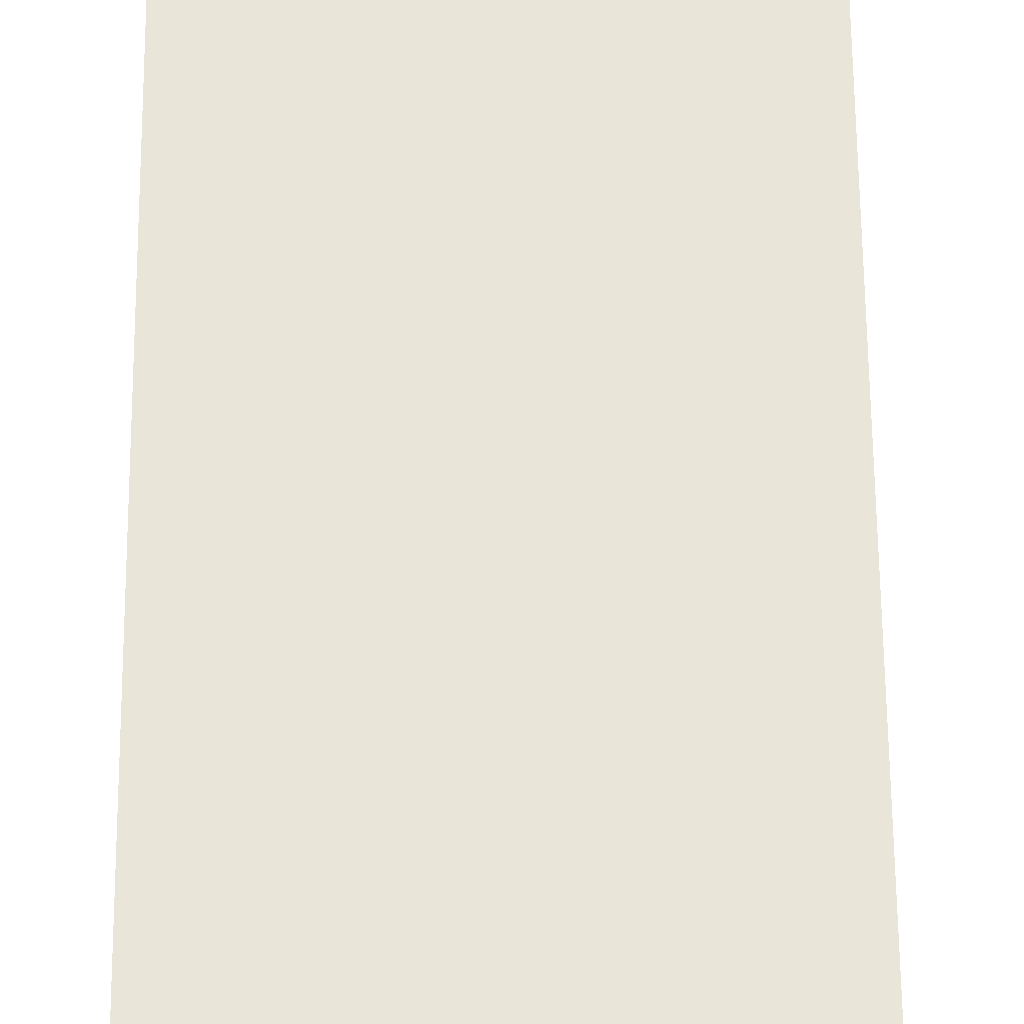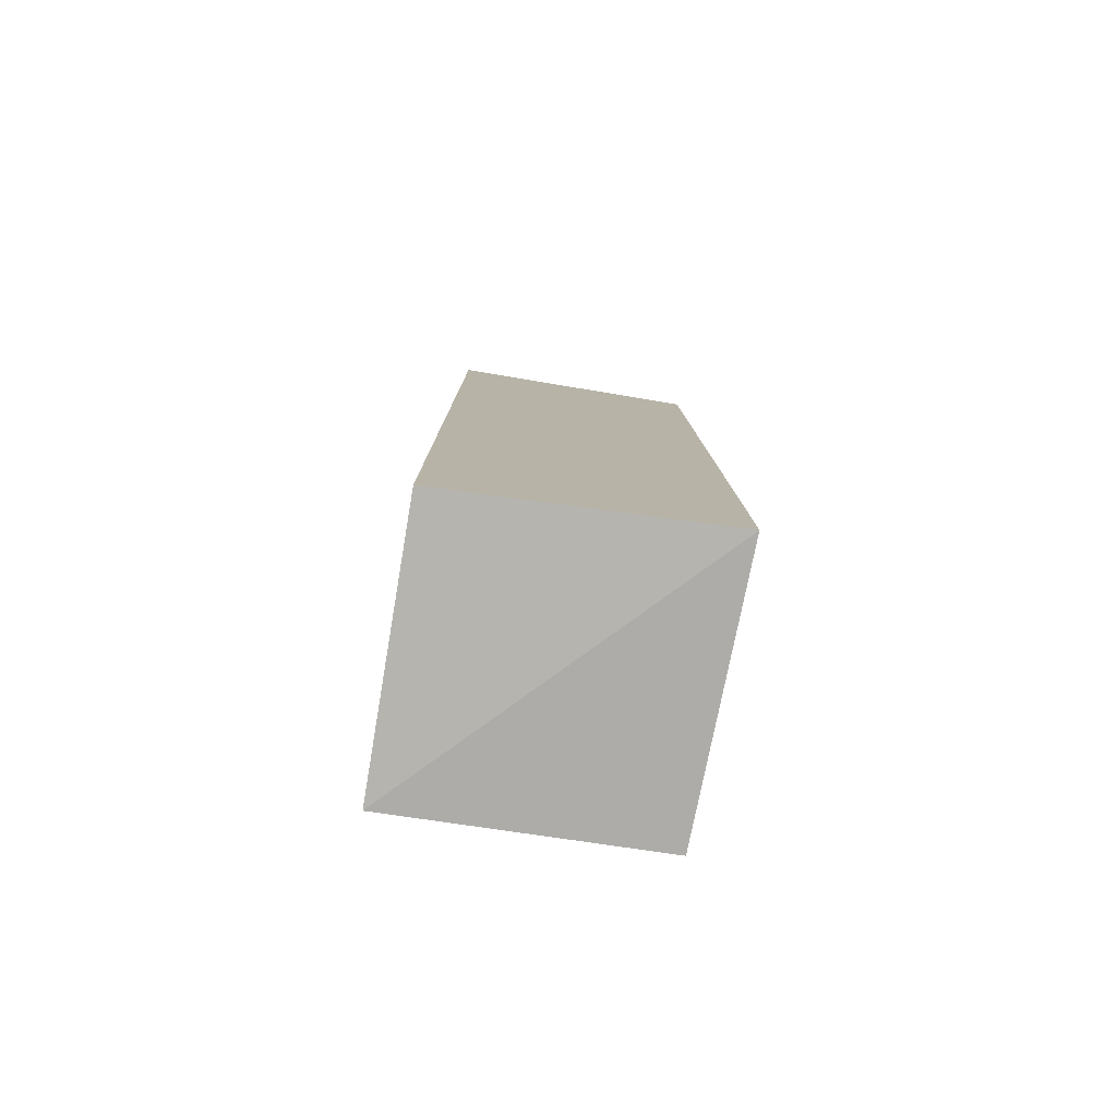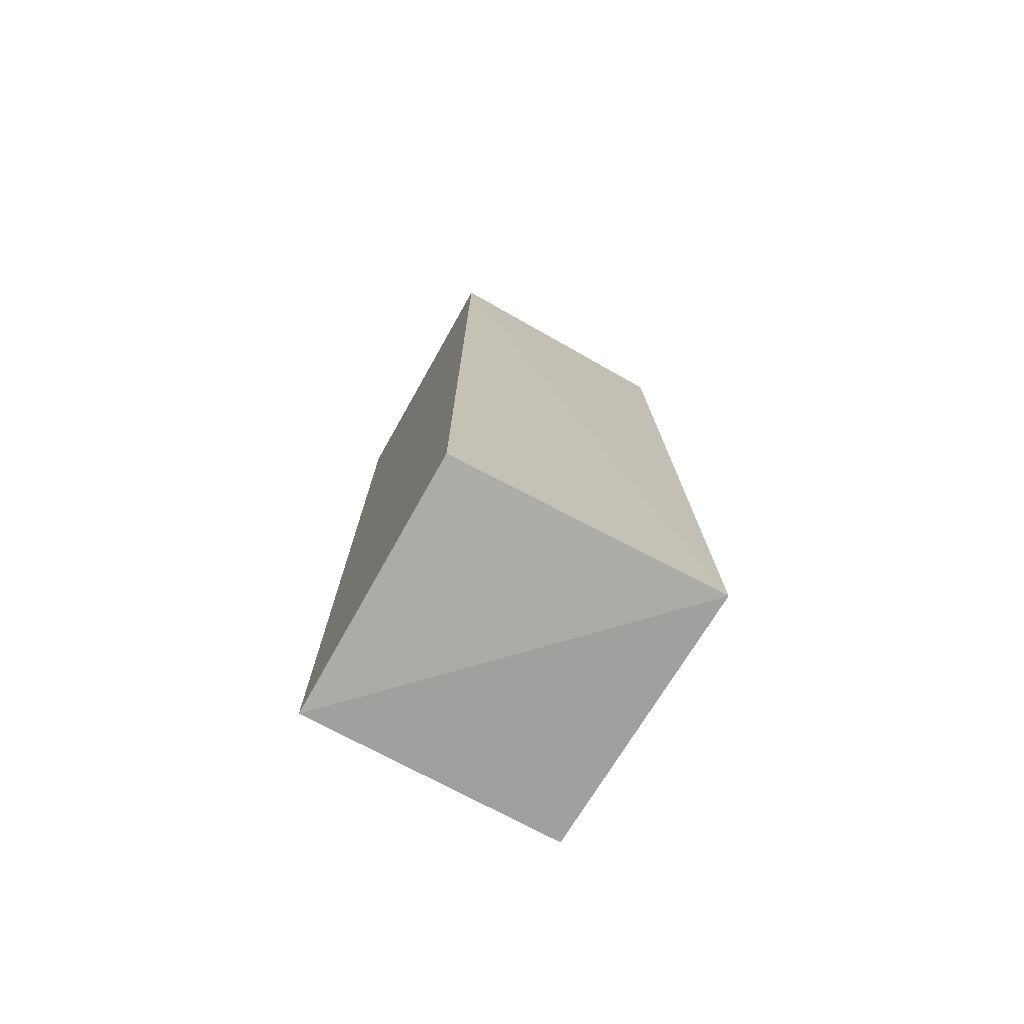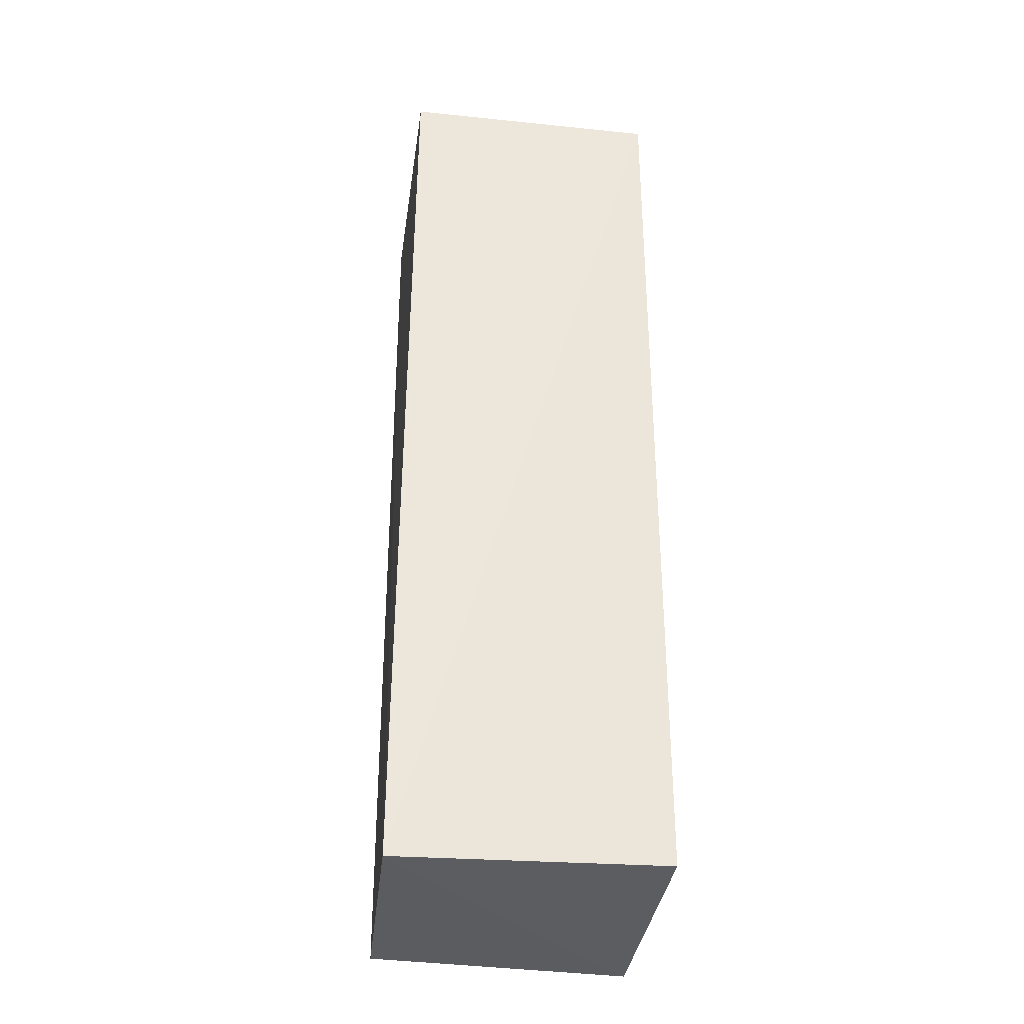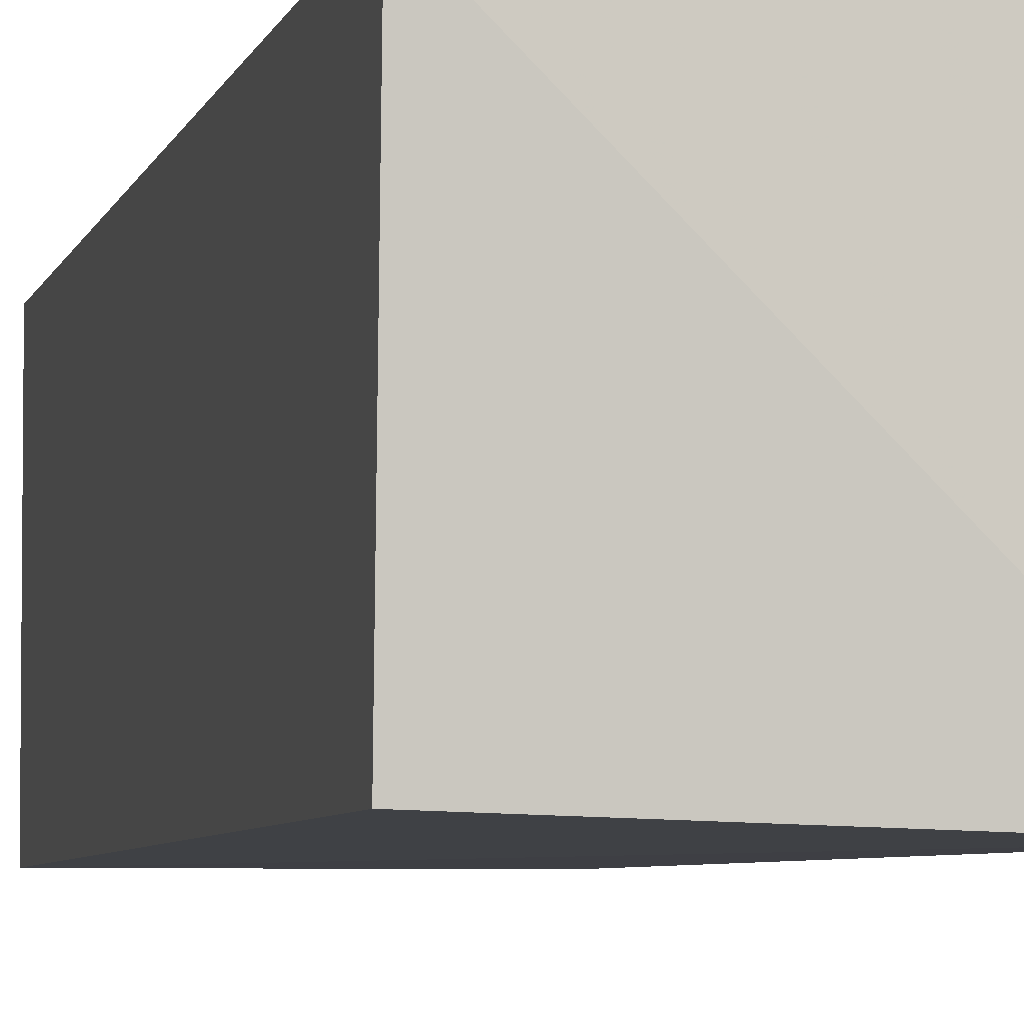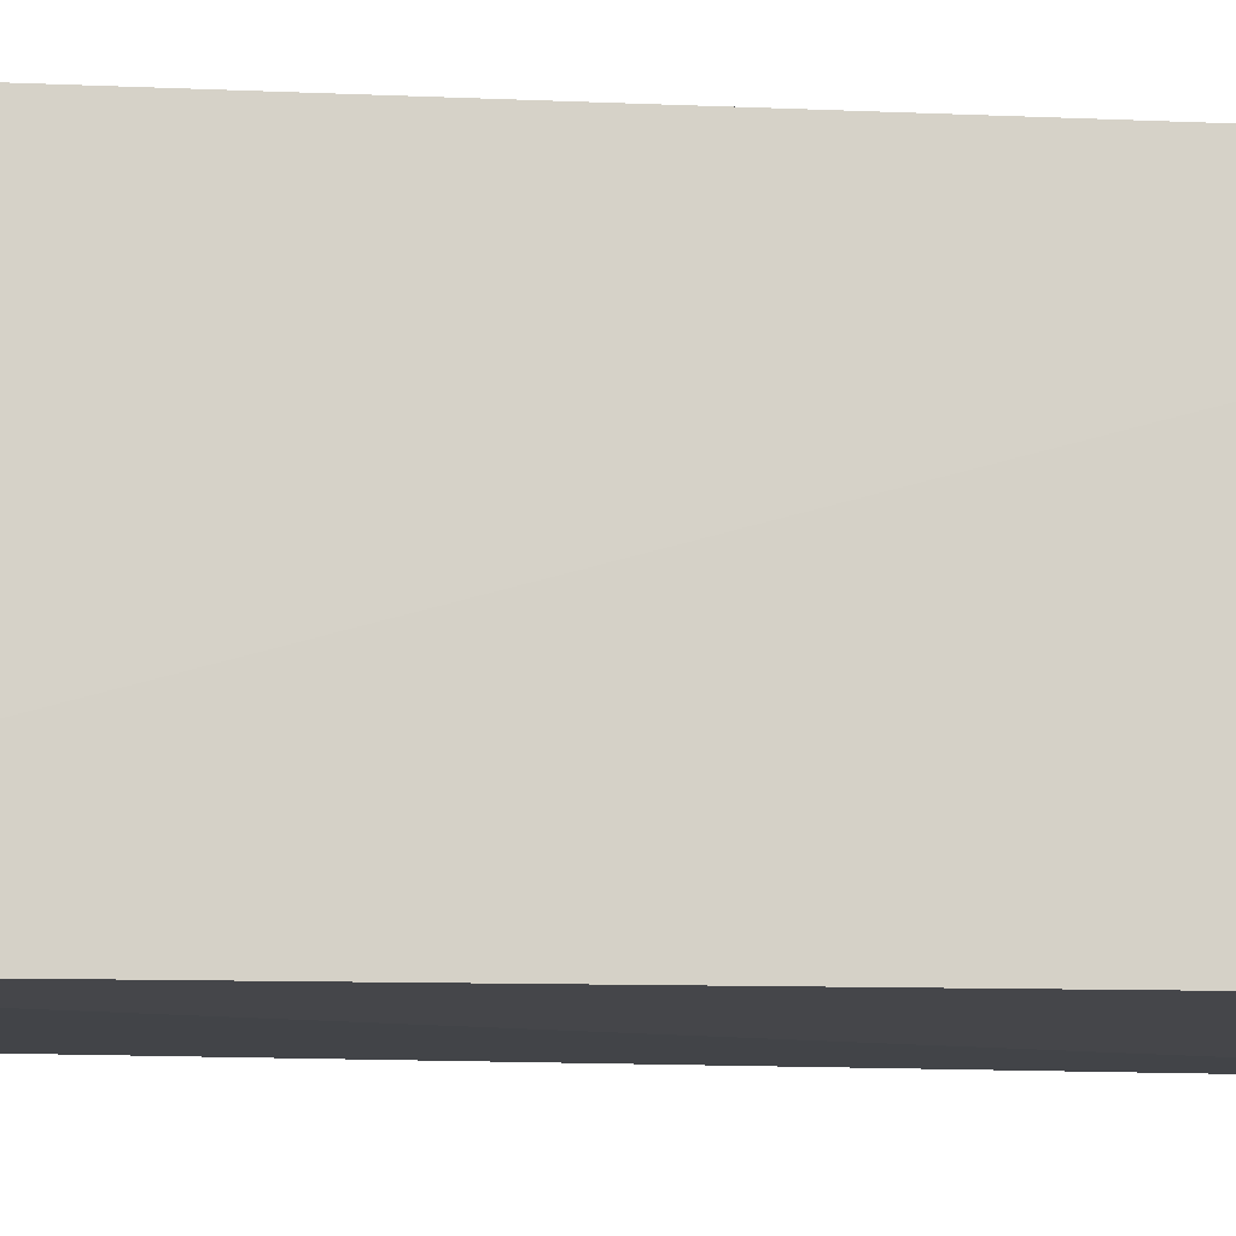
<metadata>
{"format":"obj","ext":"obj","renderer":"f3d","projection":"perspective","resolution":1024,"background":"white","views":[{"elev":58.2,"azim":179.5,"up":"+Y"},{"elev":-79.2,"azim":-99.4,"up":"+Z"},{"elev":-75.0,"azim":-119.4,"up":"+Z"},{"elev":-33.6,"azim":-8.0,"up":"+Z"},{"elev":-4.8,"azim":168.4,"up":"+Y"},{"elev":-9.9,"azim":-97.7,"up":"+Y"}]}
</metadata>
<code>
v 0.001188 0.0009932 0.05703
v 0.001188 -0.01433 0.05703
v 0.001192 0.000973 0.001615
v -0.01408 0.0009571 0.001967
v -0.01414 -0.01433 0.05703
v -0.01414 0.0009932 0.05703
v 0.001202 -0.01417 0.00248
v -0.0146 -0.01468 0.001949
f 5 2 1
f 6 1 3
f 6 3 4
f 6 5 1
f 7 1 2
f 7 3 1
f 8 6 4
f 8 5 6
f 8 4 3
f 8 3 7
f 8 7 2
f 8 2 5

</code>
